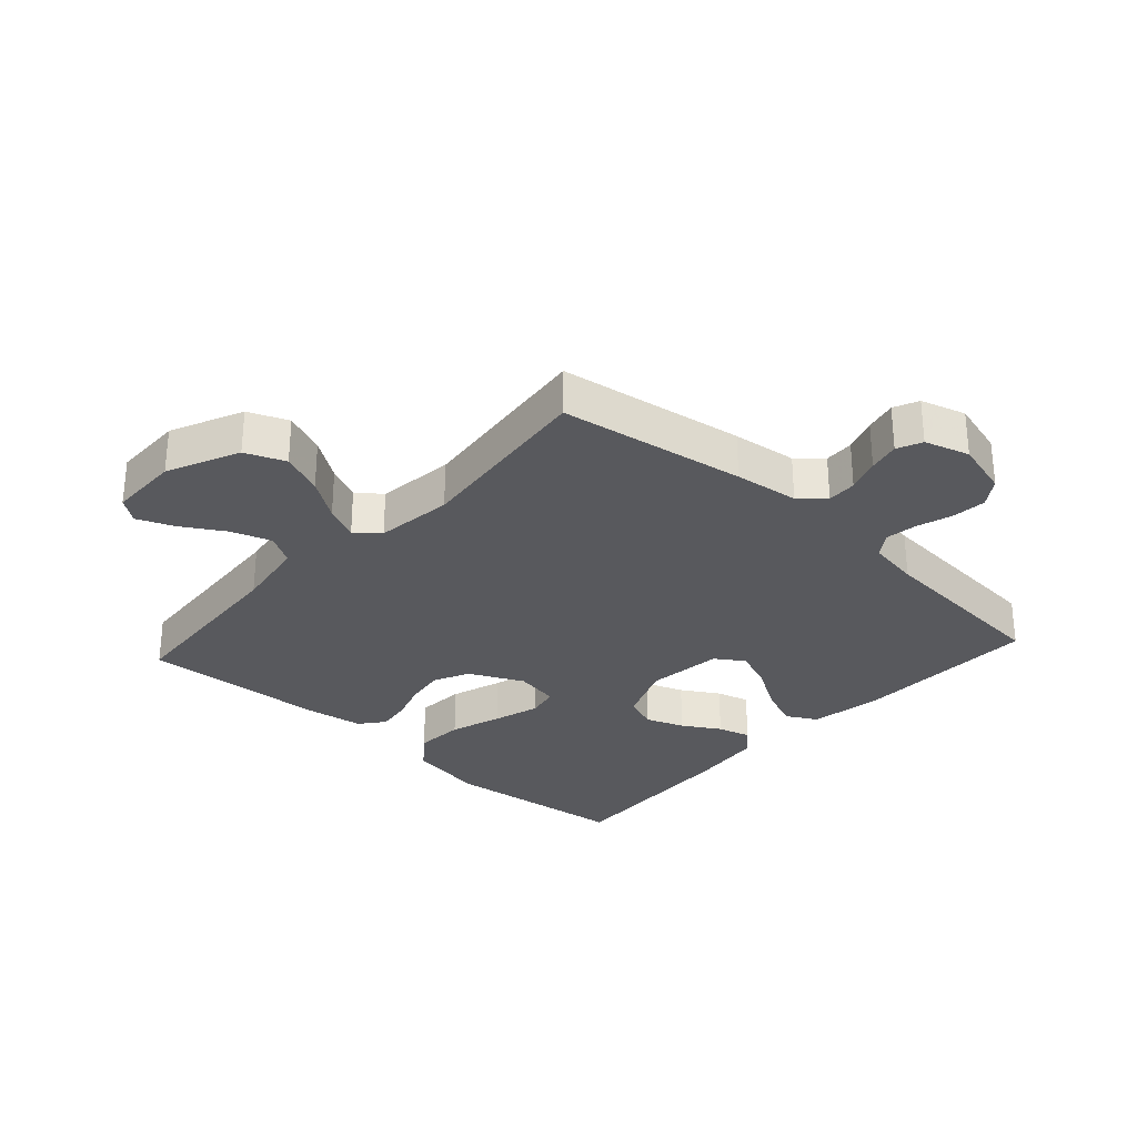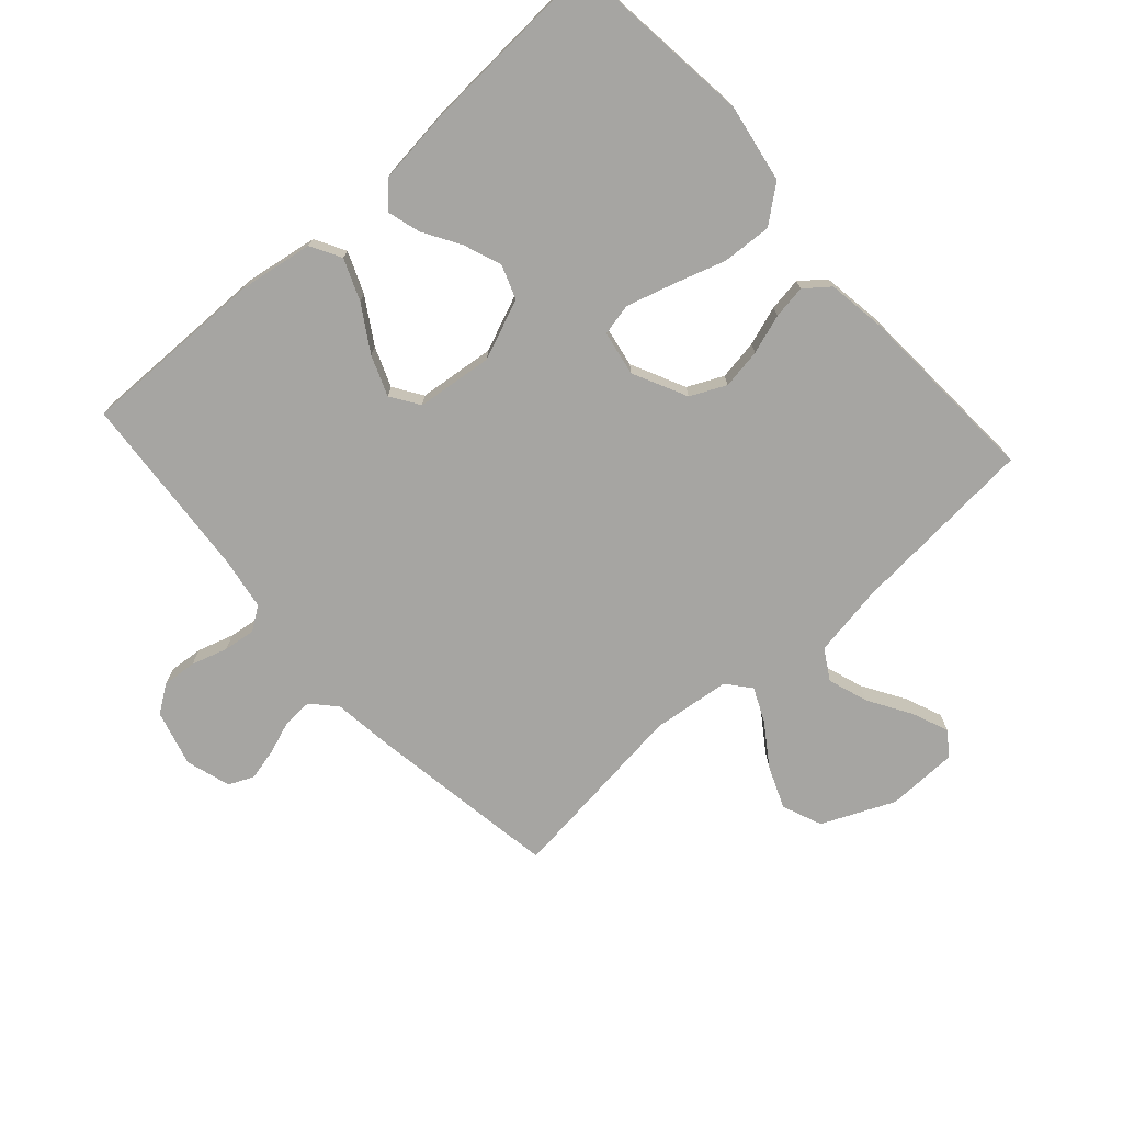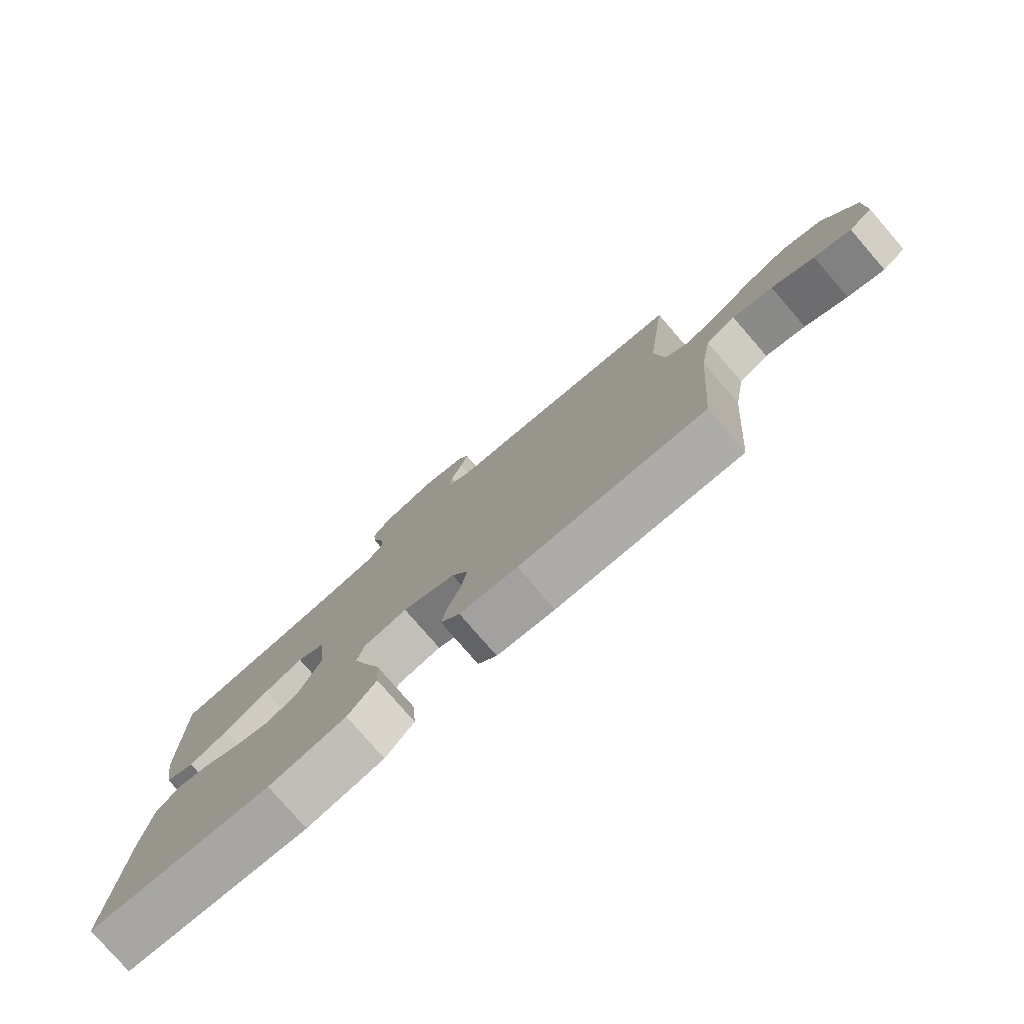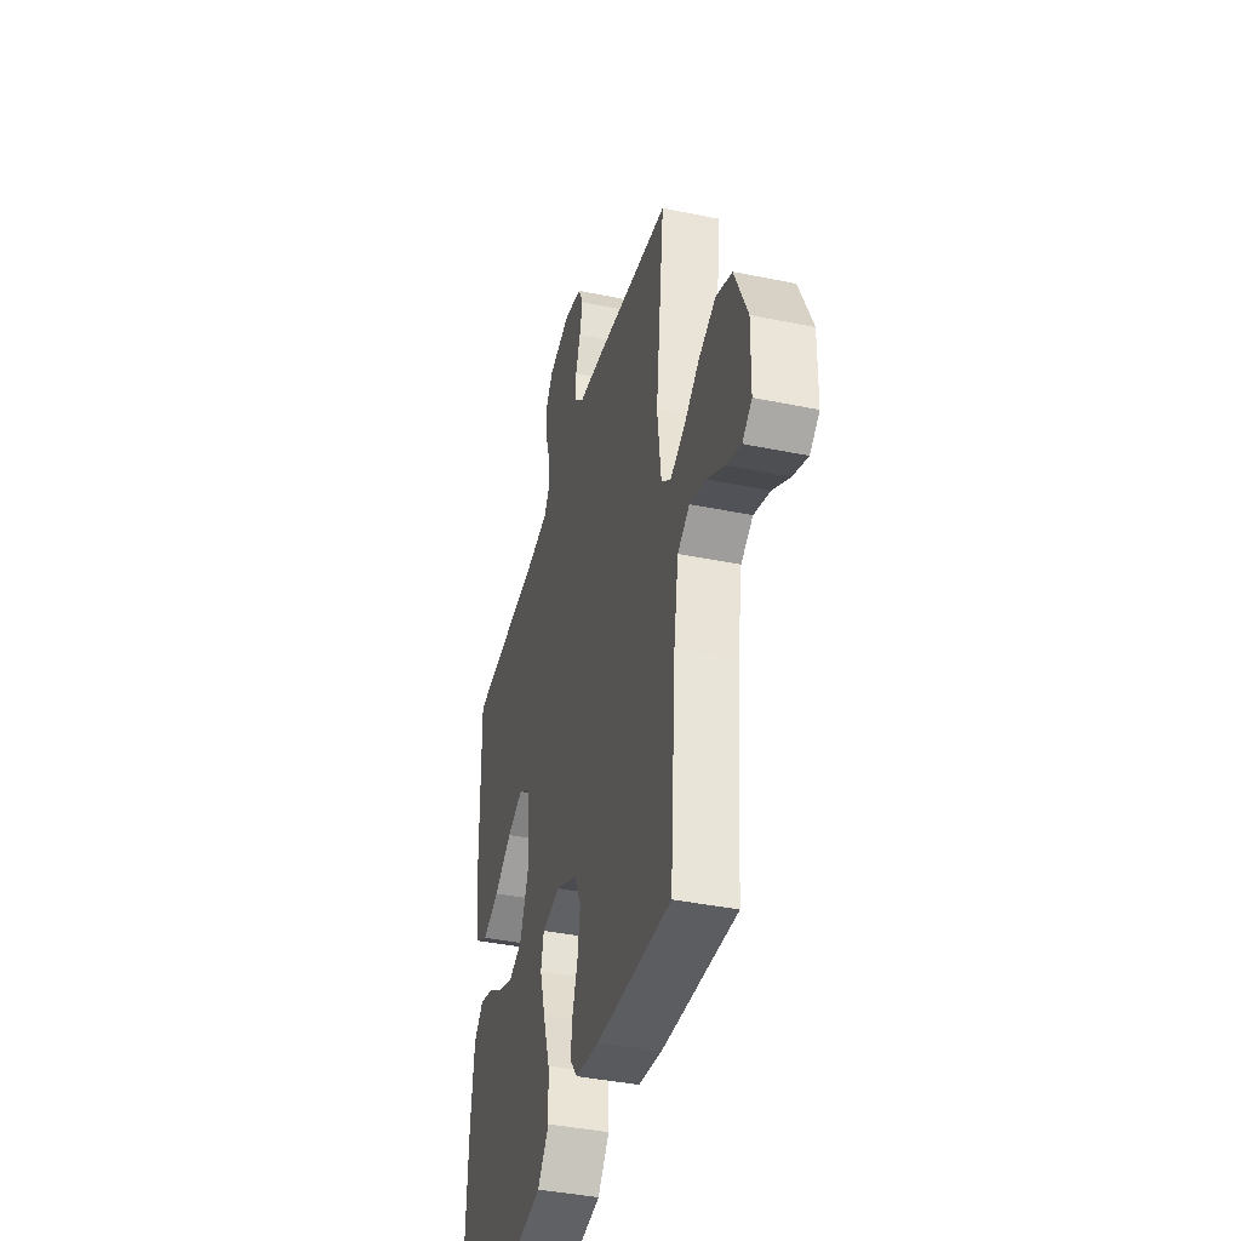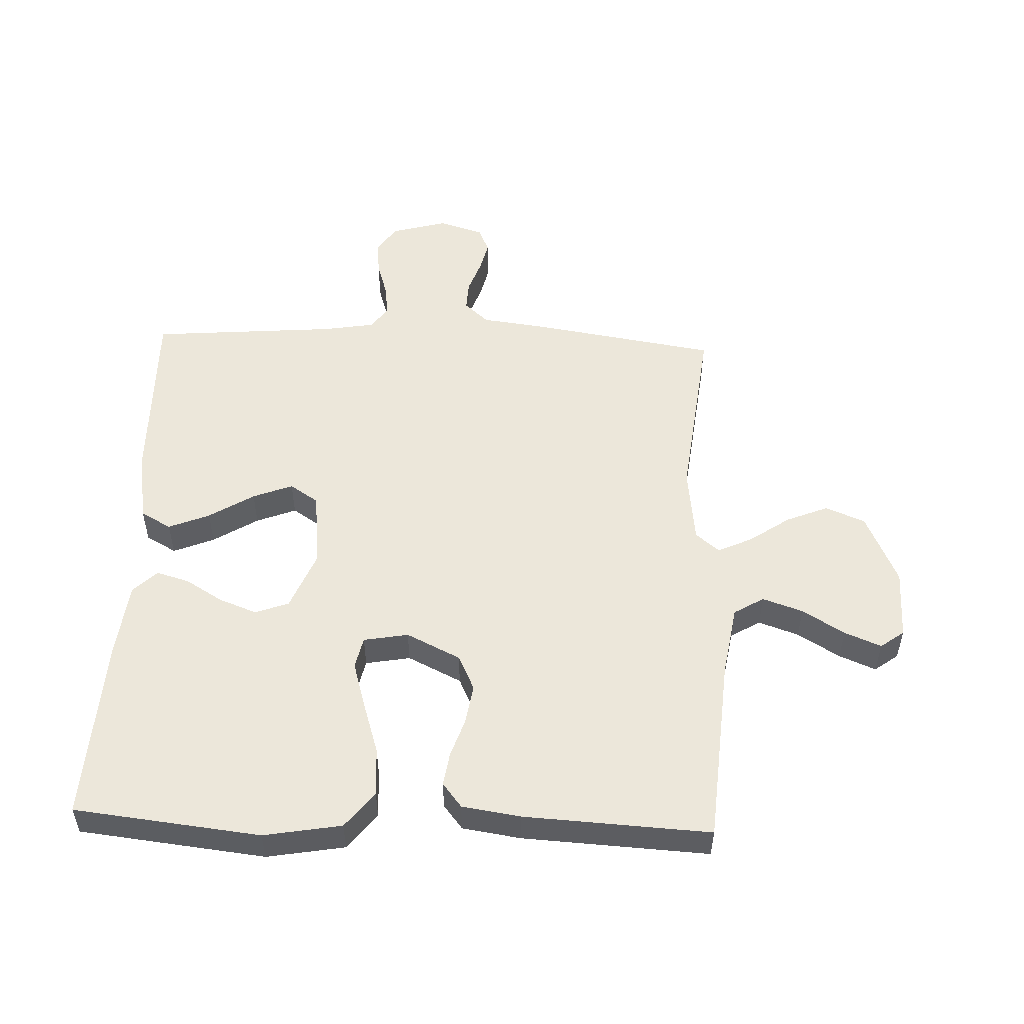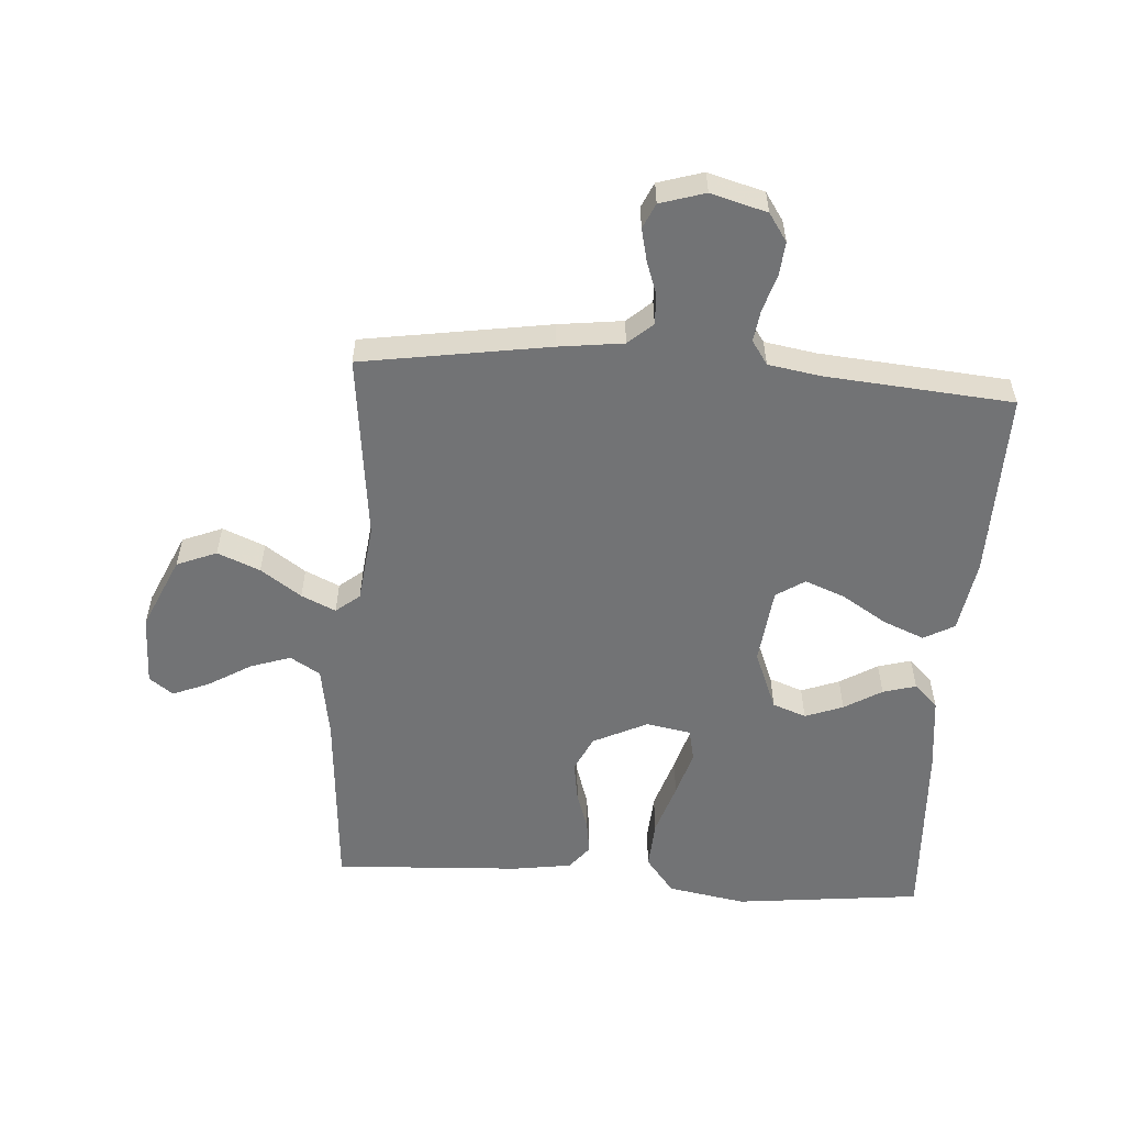
<metadata>
{"format":"obj","ext":"obj","renderer":"f3d","projection":"perspective","resolution":1024,"background":"white","views":[{"elev":-29.8,"azim":-42.3,"up":"+Y"},{"elev":-73.6,"azim":132.0,"up":"+Y"},{"elev":-79.1,"azim":-139.1,"up":"+Z"},{"elev":-39.8,"azim":-104.4,"up":"+Z"},{"elev":52.6,"azim":-177.7,"up":"+Y"},{"elev":-55.8,"azim":-4.0,"up":"+Y"}]}
</metadata>
<code>
v -0.5 0.07 -0.5
v -0.523 0.07 -0.2
v -0.542 0.07 -0.084
v -0.59 0.07 -0.055
v -0.655 0.07 -0.077
v -0.723 0.07 -0.118
v -0.782 0.07 -0.142
v -0.82 0.07 -0.114
v -0.822 0.07 0
v -0.77 0.07 0.116
v -0.706 0.07 0.142
v -0.638 0.07 0.114
v -0.573 0.07 0.069
v -0.518 0.07 0.044
v -0.48 0.07 0.075
v -0.465 0.07 0.2
v -0.5 0.07 0.5
v -0.2 0.07 0.547
v -0.096 0.07 0.56
v -0.057 0.07 0.595
v -0.059 0.07 0.643
v -0.078 0.07 0.697
v -0.09 0.07 0.748
v -0.072 0.07 0.788
v 0 0.07 0.81
v 0.09 0.07 0.785
v 0.12 0.07 0.741
v 0.115 0.07 0.686
v 0.097 0.07 0.628
v 0.09 0.07 0.577
v 0.116 0.07 0.539
v 0.2 0.07 0.525
v 0.5 0.07 0.5
v 0.495 0.07 0.2
v 0.476 0.07 0.083
v 0.427 0.07 0.056
v 0.361 0.07 0.083
v 0.289 0.07 0.128
v 0.225 0.07 0.153
v 0.179 0.07 0.123
v 0.165 0.07 0
v 0.204 0.07 -0.096
v 0.258 0.07 -0.116
v 0.319 0.07 -0.093
v 0.379 0.07 -0.057
v 0.432 0.07 -0.042
v 0.47 0.07 -0.079
v 0.484 0.07 -0.2
v 0.5 0.07 -0.5
v 0.2 0.07 -0.533
v 0.075 0.07 -0.511
v 0.029 0.07 -0.453
v 0.034 0.07 -0.374
v 0.061 0.07 -0.29
v 0.083 0.07 -0.215
v 0.072 0.07 -0.164
v 0 0.07 -0.151
v -0.087 0.07 -0.193
v -0.114 0.07 -0.25
v -0.104 0.07 -0.314
v -0.083 0.07 -0.377
v -0.075 0.07 -0.431
v -0.106 0.07 -0.47
v -0.2 0.07 -0.484
v -0.5 0 -0.5
v -0.523 0 -0.2
v -0.542 0 -0.084
v -0.59 0 -0.055
v -0.655 0 -0.077
v -0.723 0 -0.118
v -0.782 0 -0.142
v -0.82 0 -0.114
v -0.822 0 0
v -0.77 0 0.116
v -0.706 0 0.142
v -0.638 0 0.114
v -0.573 0 0.069
v -0.518 0 0.044
v -0.48 0 0.075
v -0.465 0 0.2
v -0.5 0 0.5
v -0.2 0 0.547
v -0.096 0 0.56
v -0.057 0 0.595
v -0.059 0 0.643
v -0.078 0 0.697
v -0.09 0 0.748
v -0.072 0 0.788
v 0 0 0.81
v 0.09 0 0.785
v 0.12 0 0.741
v 0.115 0 0.686
v 0.097 0 0.628
v 0.09 0 0.577
v 0.116 0 0.539
v 0.2 0 0.525
v 0.5 0 0.5
v 0.495 0 0.2
v 0.476 0 0.083
v 0.427 0 0.056
v 0.361 0 0.083
v 0.289 0 0.128
v 0.225 0 0.153
v 0.179 0 0.123
v 0.165 0 0
v 0.204 0 -0.096
v 0.258 0 -0.116
v 0.319 0 -0.093
v 0.379 0 -0.057
v 0.432 0 -0.042
v 0.47 0 -0.079
v 0.484 0 -0.2
v 0.5 0 -0.5
v 0.2 0 -0.533
v 0.075 0 -0.511
v 0.029 0 -0.453
v 0.034 0 -0.374
v 0.061 0 -0.29
v 0.083 0 -0.215
v 0.072 0 -0.164
v 0 0 -0.151
v -0.087 0 -0.193
v -0.114 0 -0.25
v -0.104 0 -0.314
v -0.083 0 -0.377
v -0.075 0 -0.431
v -0.106 0 -0.47
v -0.2 0 -0.484
f 64 1 2
f 63 64 2
f 62 63 2
f 61 62 2
f 60 61 2
f 59 60 2 3
f 58 59 3 4
f 57 58 4
f 52 53 54
f 51 52 54
f 50 51 54
f 49 50 54
f 48 49 54
f 47 48 54
f 46 47 54
f 45 46 54
f 44 45 54
f 43 44 54 55
f 42 43 55 56
f 36 37 38
f 35 36 38
f 34 35 38
f 33 34 38
f 32 33 38
f 31 32 38 39
f 30 31 39 40
f 27 28 29
f 26 27 29
f 25 26 29
f 24 25 29
f 23 24 29
f 22 23 29
f 21 22 29
f 20 21 29 30
f 30 40 41
f 20 30 41
f 19 20 41
f 42 56 57
f 41 42 57
f 19 41 57
f 18 19 57
f 17 18 57
f 16 17 57
f 11 12 13
f 10 11 13
f 9 10 13
f 8 9 13
f 7 8 13
f 6 7 13
f 5 6 13
f 15 16 57
f 14 15 57 4
f 4 5 13 14
f 66 65 128
f 66 128 127
f 66 127 126
f 66 126 125
f 66 125 124
f 67 66 124 123
f 68 67 123 122
f 68 122 121
f 118 117 116
f 118 116 115
f 118 115 114
f 118 114 113
f 118 113 112
f 118 112 111
f 118 111 110
f 118 110 109
f 118 109 108
f 119 118 108 107
f 120 119 107 106
f 102 101 100
f 102 100 99
f 102 99 98
f 102 98 97
f 102 97 96
f 103 102 96 95
f 104 103 95 94
f 93 92 91
f 93 91 90
f 93 90 89
f 93 89 88
f 93 88 87
f 93 87 86
f 93 86 85
f 94 93 85 84
f 105 104 94
f 105 94 84
f 105 84 83
f 121 120 106
f 121 106 105
f 121 105 83
f 121 83 82
f 121 82 81
f 121 81 80
f 77 76 75
f 77 75 74
f 77 74 73
f 77 73 72
f 77 72 71
f 77 71 70
f 77 70 69
f 121 80 79
f 68 121 79 78
f 78 77 69 68
f 1 65 66 2
f 2 66 67 3
f 3 67 68 4
f 4 68 69 5
f 5 69 70 6
f 6 70 71 7
f 7 71 72 8
f 8 72 73 9
f 9 73 74 10
f 10 74 75 11
f 11 75 76 12
f 12 76 77 13
f 13 77 78 14
f 14 78 79 15
f 15 79 80 16
f 16 80 81 17
f 17 81 82 18
f 18 82 83 19
f 19 83 84 20
f 20 84 85 21
f 21 85 86 22
f 22 86 87 23
f 23 87 88 24
f 24 88 89 25
f 25 89 90 26
f 26 90 91 27
f 27 91 92 28
f 28 92 93 29
f 29 93 94 30
f 30 94 95 31
f 31 95 96 32
f 32 96 97 33
f 33 97 98 34
f 34 98 99 35
f 35 99 100 36
f 36 100 101 37
f 37 101 102 38
f 38 102 103 39
f 39 103 104 40
f 40 104 105 41
f 41 105 106 42
f 42 106 107 43
f 43 107 108 44
f 44 108 109 45
f 45 109 110 46
f 46 110 111 47
f 47 111 112 48
f 48 112 113 49
f 49 113 114 50
f 50 114 115 51
f 51 115 116 52
f 52 116 117 53
f 53 117 118 54
f 54 118 119 55
f 55 119 120 56
f 56 120 121 57
f 57 121 122 58
f 58 122 123 59
f 59 123 124 60
f 60 124 125 61
f 61 125 126 62
f 62 126 127 63
f 63 127 128 64
f 64 128 65 1

</code>
